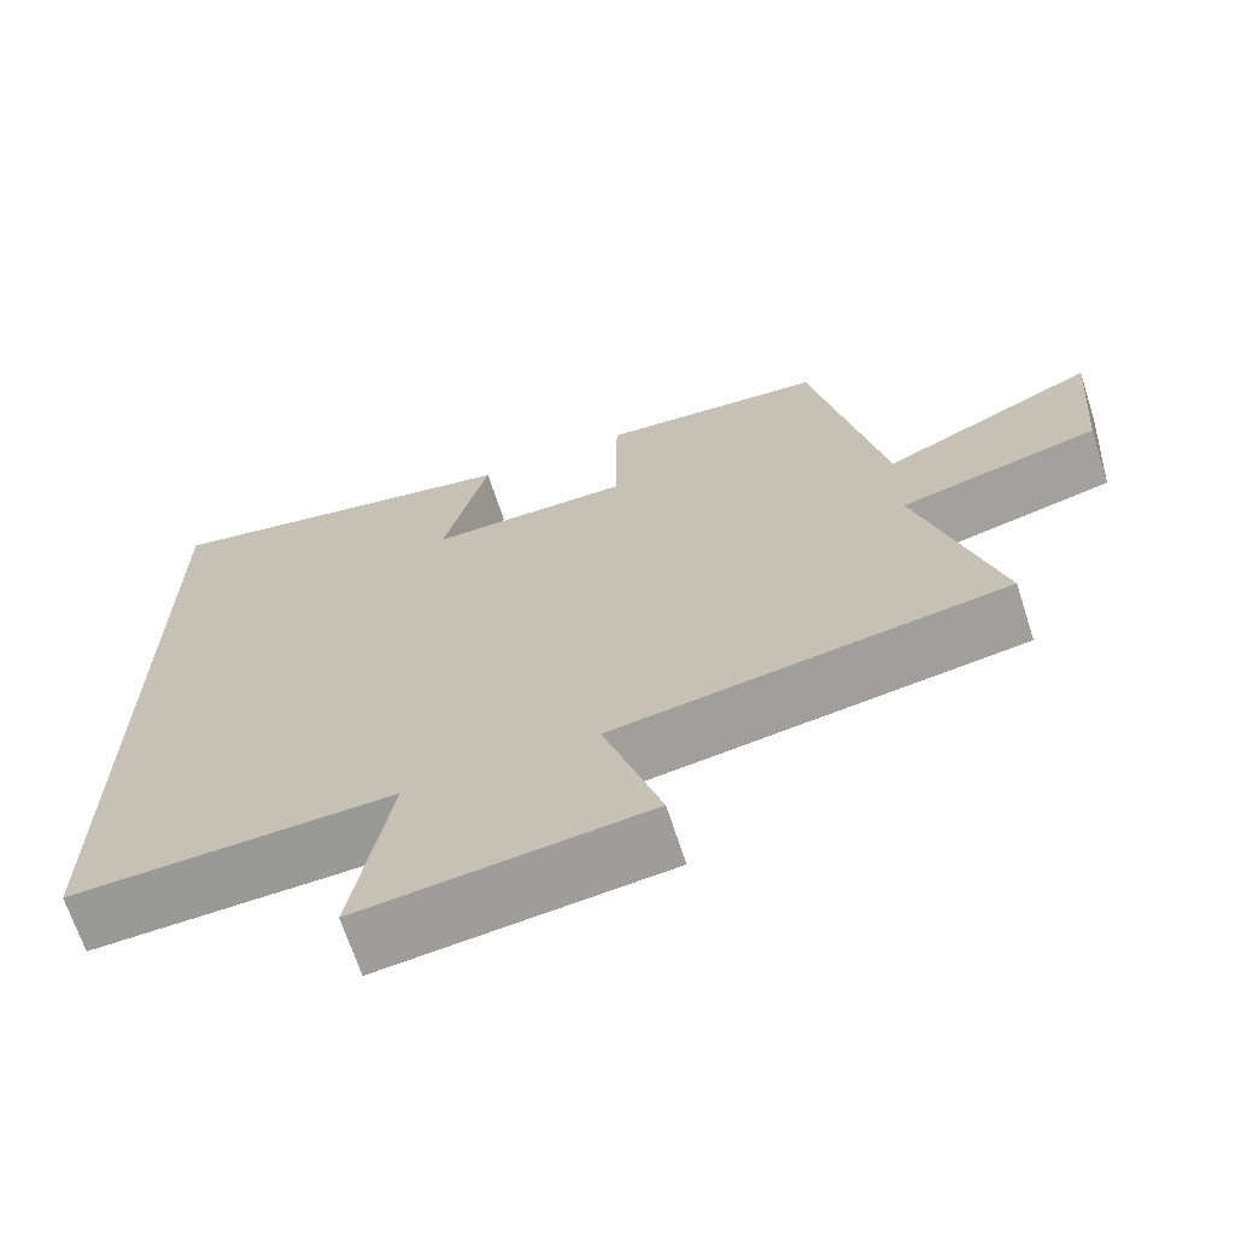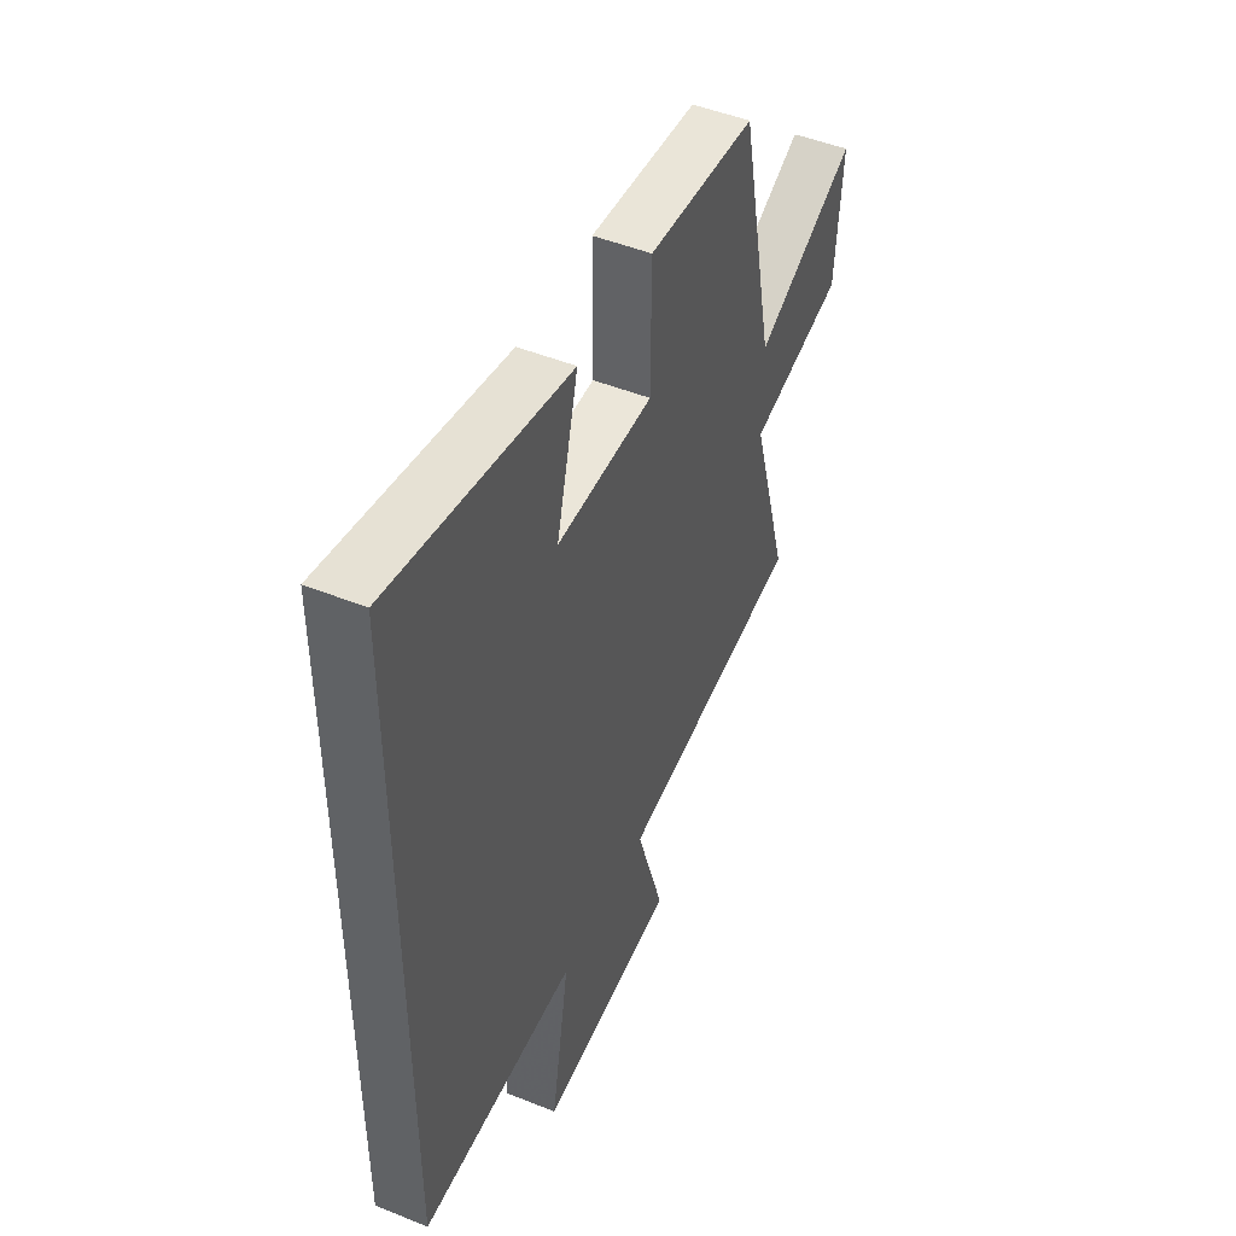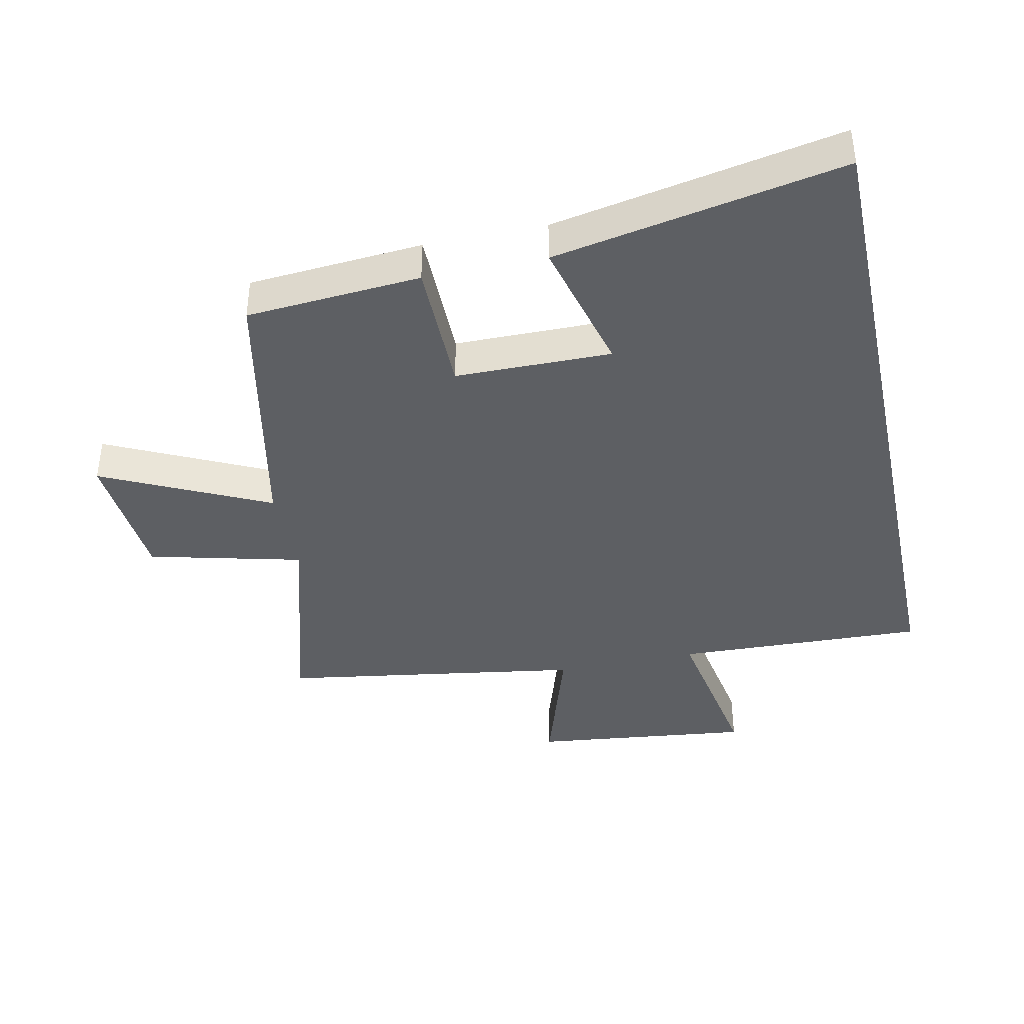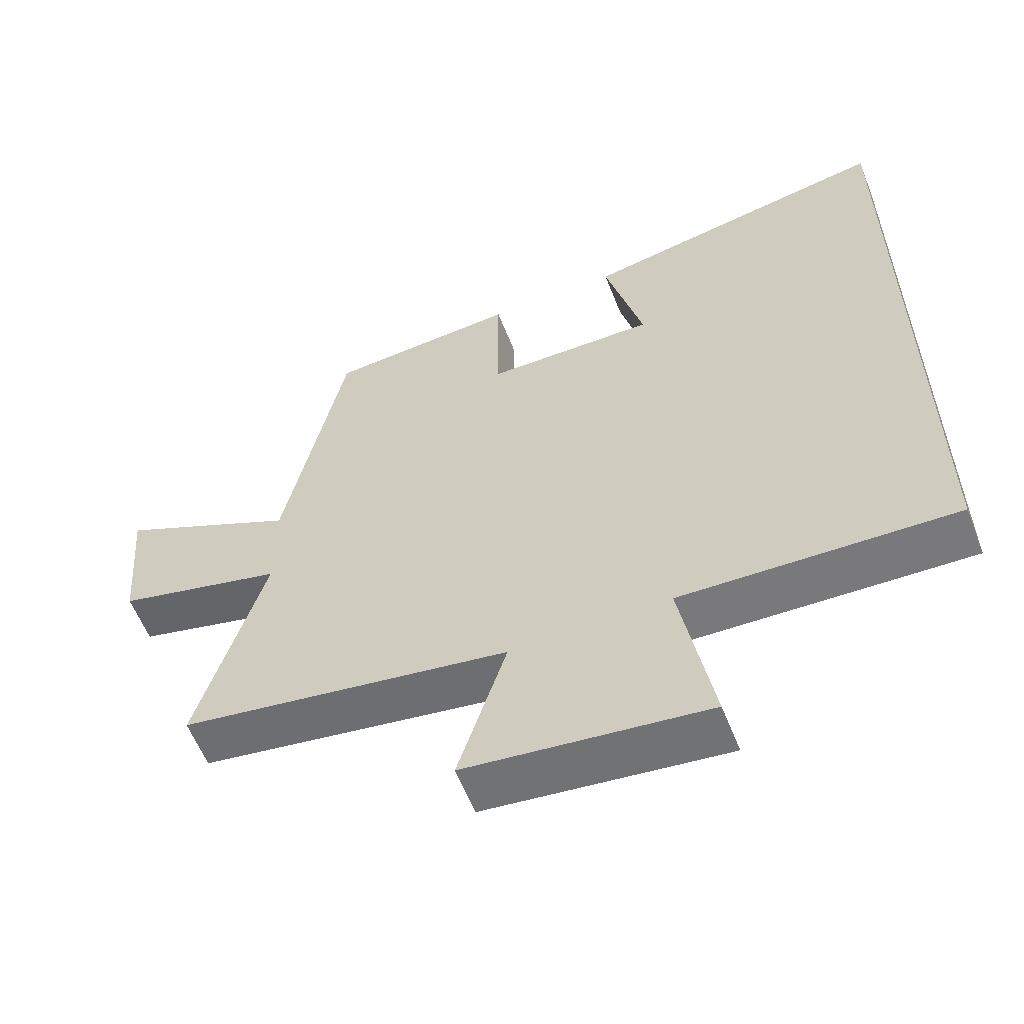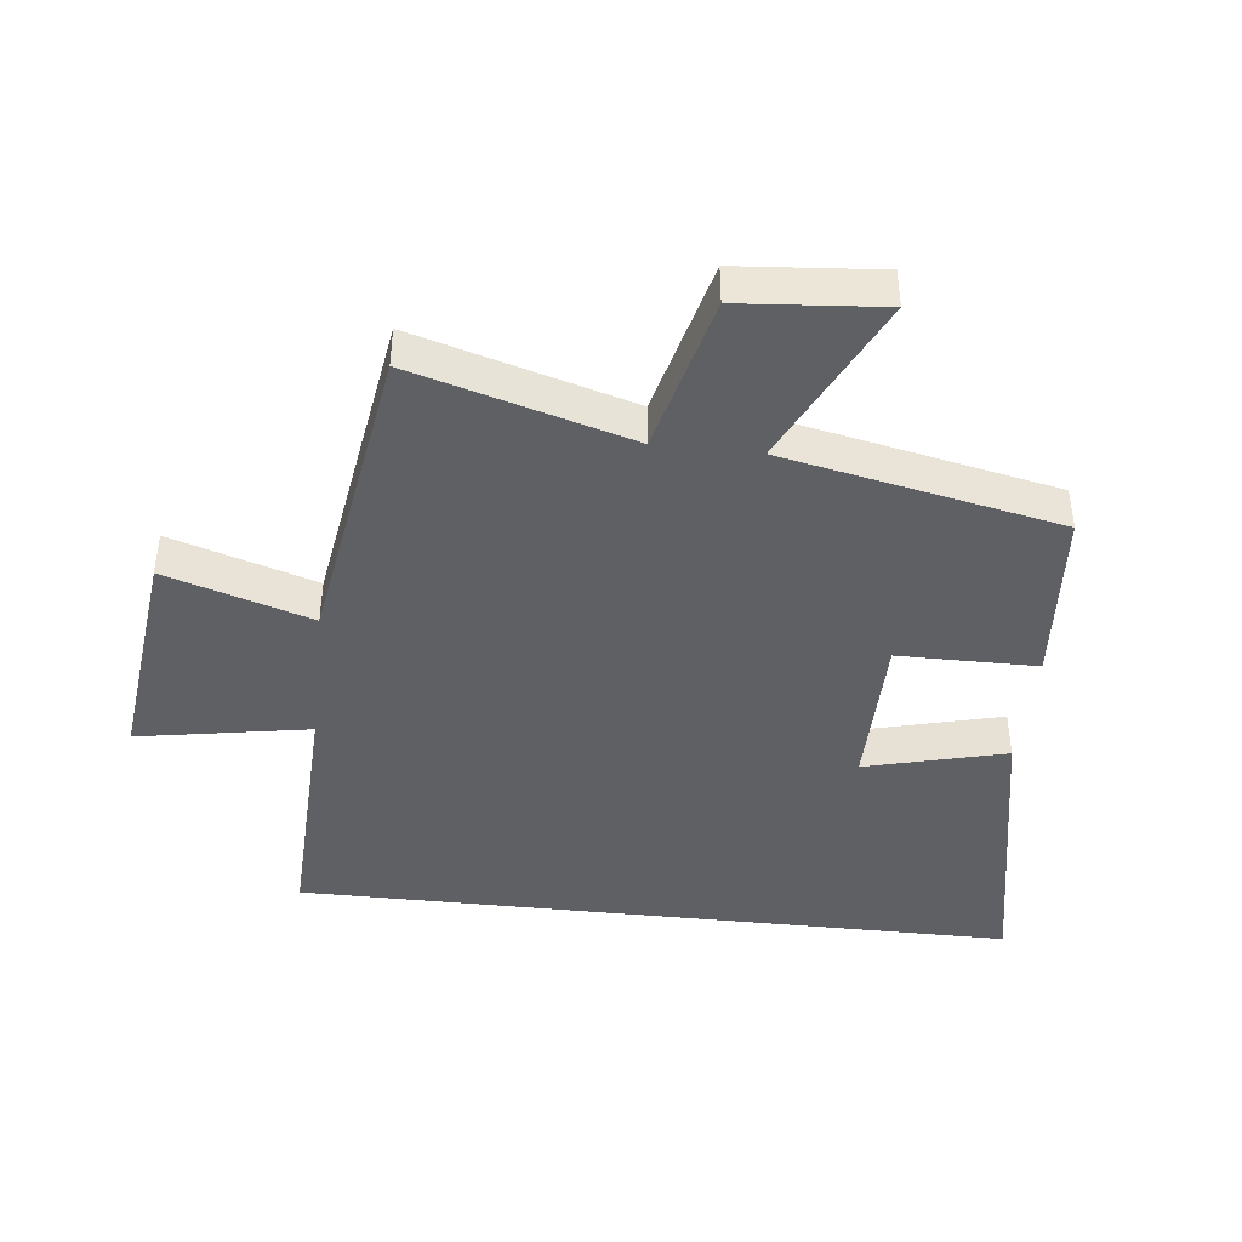
<metadata>
{"format":"obj","ext":"obj","renderer":"f3d","projection":"perspective","resolution":1024,"background":"white","views":[{"elev":-68.0,"azim":-162.1,"up":"+Z"},{"elev":48.3,"azim":114.2,"up":"+Z"},{"elev":-40.1,"azim":12.0,"up":"+Y"},{"elev":-58.8,"azim":21.4,"up":"+Z"},{"elev":-42.6,"azim":-96.4,"up":"+Y"}]}
</metadata>
<code>
v 0.5 0.07 -0.514
v 0.108 0.07 -0.5
v 0.154 0.07 -0.762
v -0.192 0.07 -0.722
v -0.122 0.07 -0.5
v -0.596 0.07 -0.426
v -0.5 0.07 -0.095
v -0.741 0.07 -0.035
v -0.759 0.07 0.181
v -0.5 0.07 0.057
v -0.413 0.07 0.479
v -0.14 0.07 0.5
v -0.139 0.07 0.288
v 0.105 0.07 0.286
v 0.05 0.07 0.5
v 0.5 0.07 0.587
v 0.5 0 -0.514
v 0.108 0 -0.5
v 0.154 0 -0.762
v -0.192 0 -0.722
v -0.122 0 -0.5
v -0.596 0 -0.426
v -0.5 0 -0.095
v -0.741 0 -0.035
v -0.759 0 0.181
v -0.5 0 0.057
v -0.413 0 0.479
v -0.14 0 0.5
v -0.139 0 0.288
v 0.105 0 0.286
v 0.05 0 0.5
v 0.5 0 0.587
f 14 15 16 1
f 13 14 1 2
f 10 11 12 13
f 10 13 2 3
f 7 8 9 10
f 7 10 3
f 5 6 7
f 5 7 3
f 3 4 5
f 17 32 31 30
f 18 17 30 29
f 29 28 27 26
f 19 18 29 26
f 26 25 24 23
f 19 26 23
f 23 22 21
f 19 23 21
f 21 20 19
f 1 17 18 2
f 2 18 19 3
f 3 19 20 4
f 4 20 21 5
f 5 21 22 6
f 6 22 23 7
f 7 23 24 8
f 8 24 25 9
f 9 25 26 10
f 10 26 27 11
f 11 27 28 12
f 12 28 29 13
f 13 29 30 14
f 14 30 31 15
f 15 31 32 16
f 16 32 17 1

</code>
